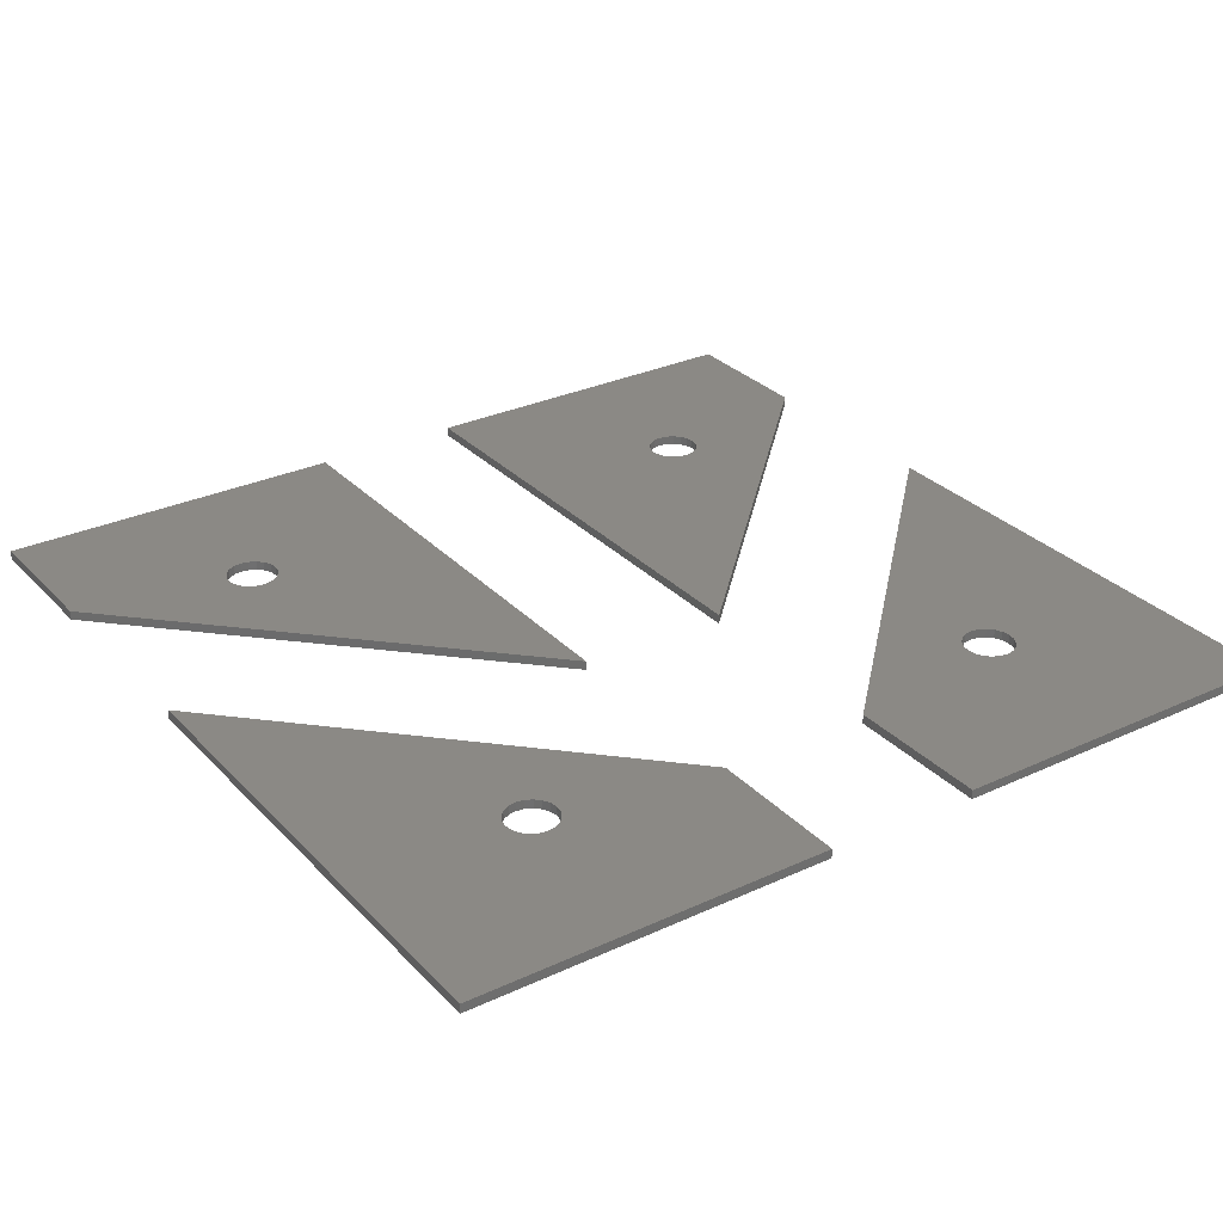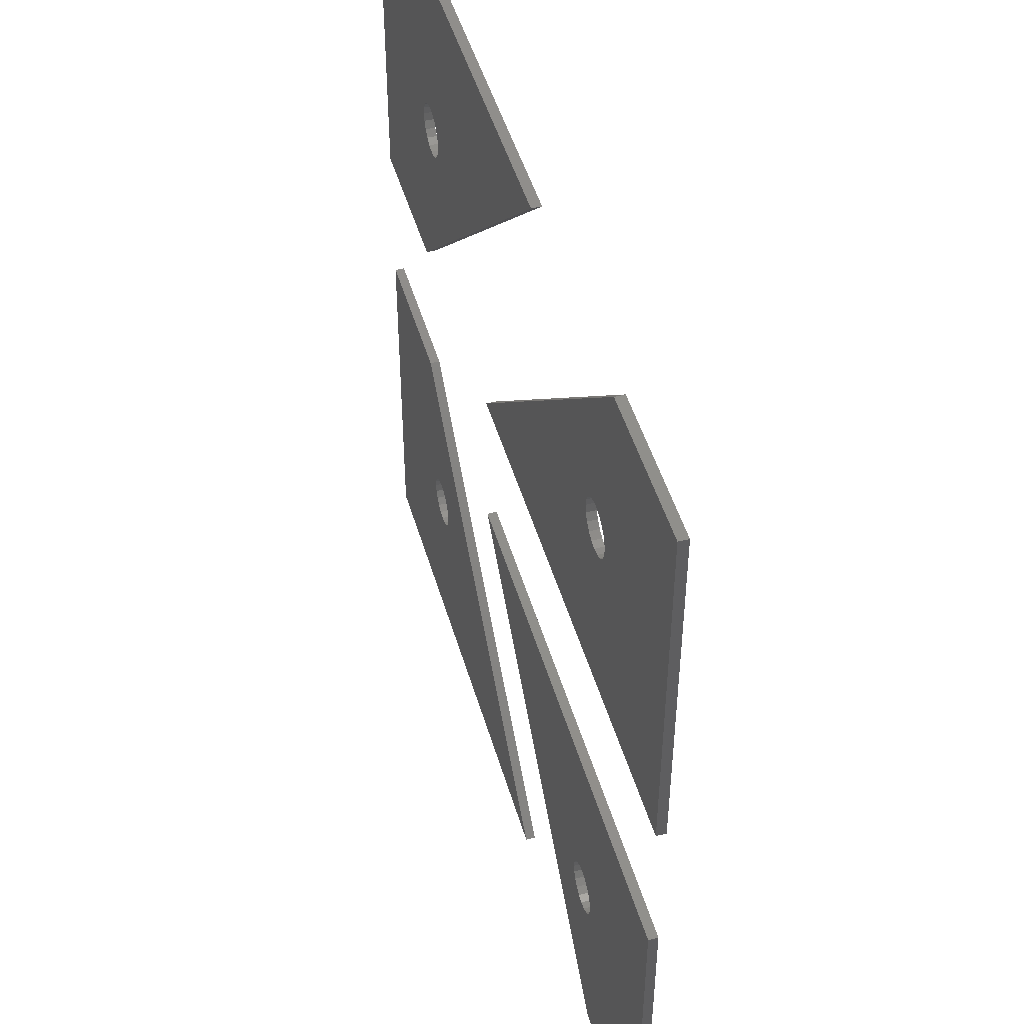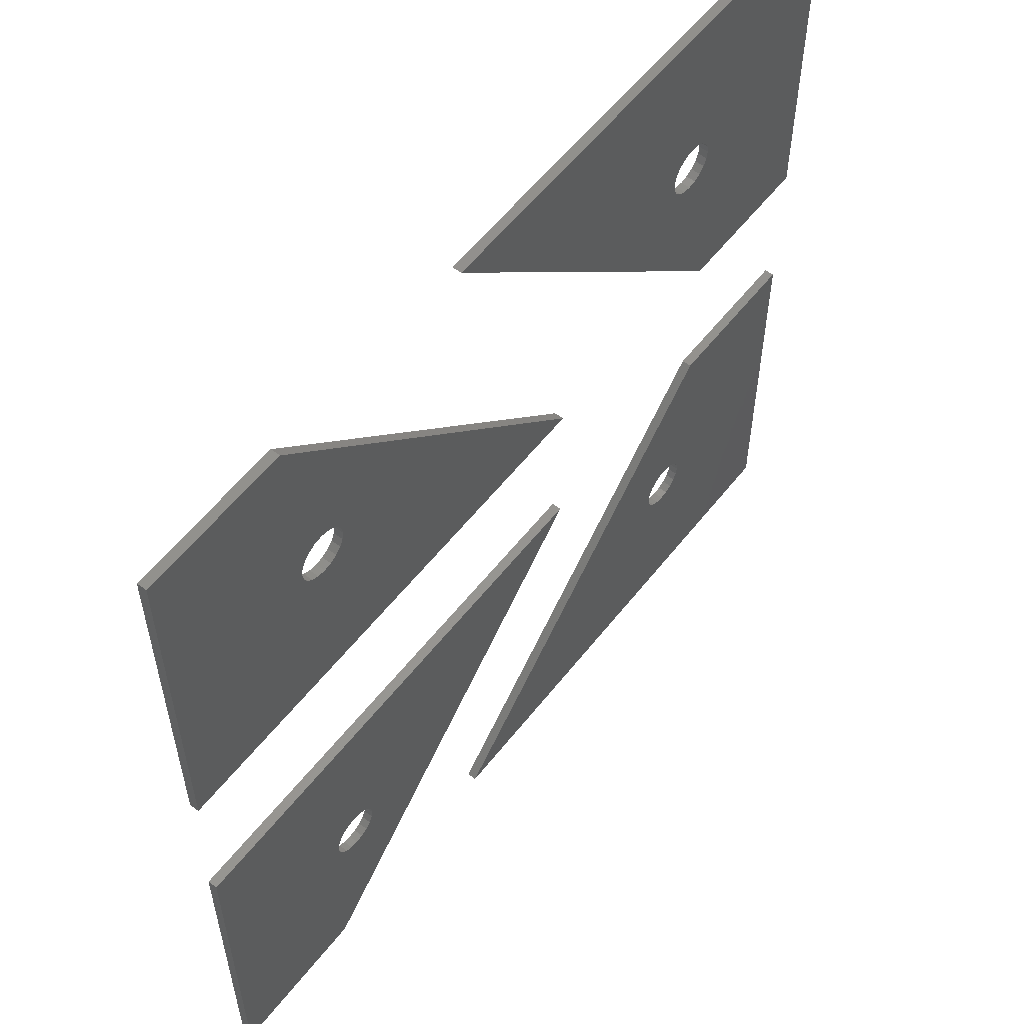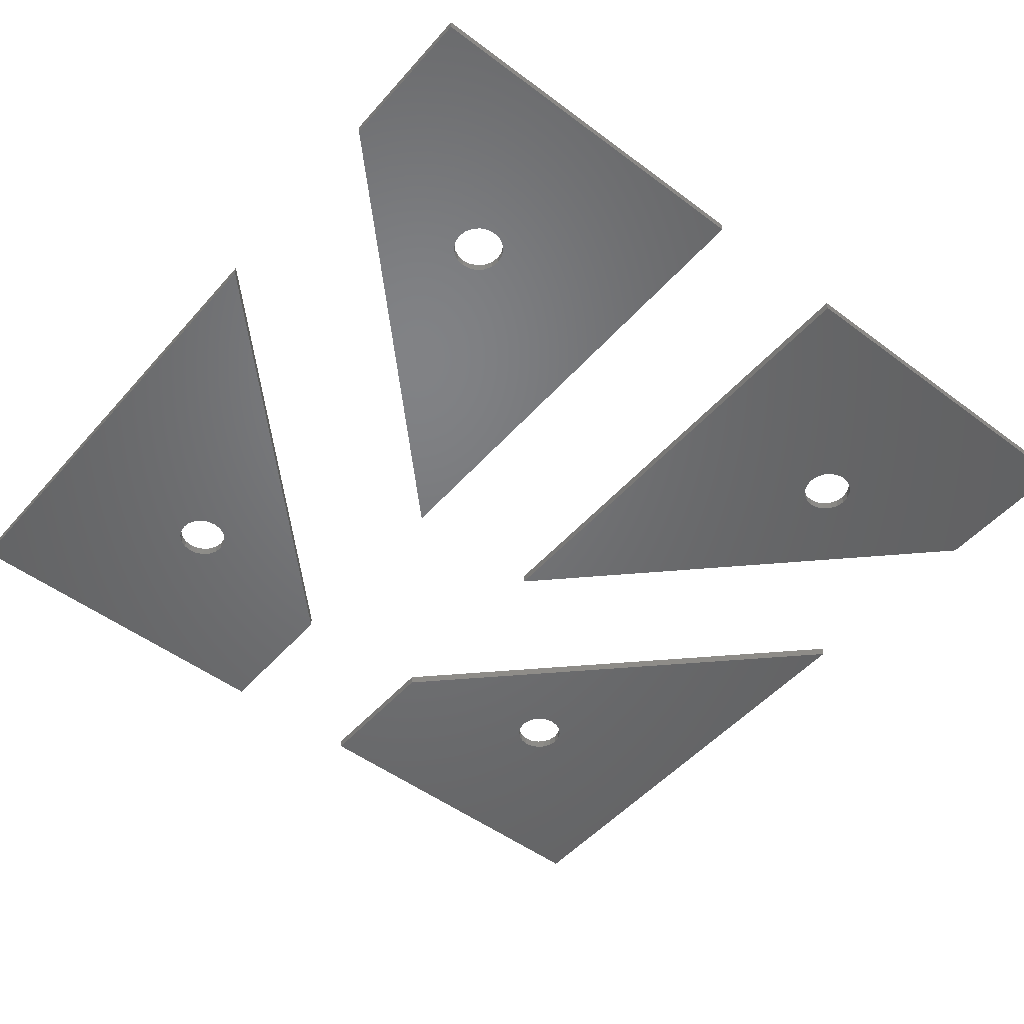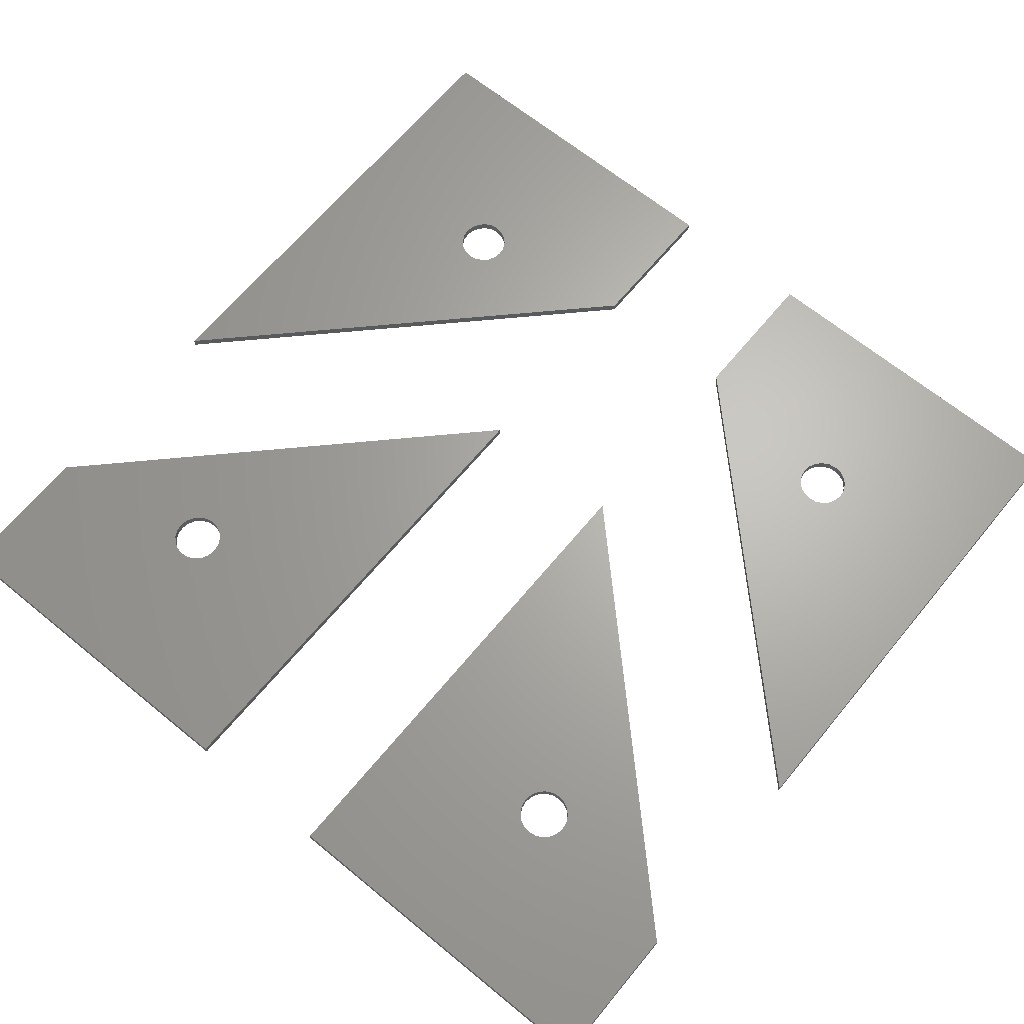
<metadata>
{"format":"stl","ext":"stl","renderer":"f3d","projection":"perspective","resolution":1024,"background":"white","views":[{"elev":29.7,"azim":55.7,"up":"+Z"},{"elev":48.0,"azim":-106.0,"up":"+Y"},{"elev":57.2,"azim":-52.3,"up":"+Y"},{"elev":-50.1,"azim":-129.5,"up":"+Z"},{"elev":65.8,"azim":-50.5,"up":"+Z"}]}
</metadata>
<code>
# stl→obj: 192 verts, 384 faces
v 2.999 17 0
v 22.76 17 0
v 10.58 10.81 0
v 8.751 3.001 0
v 10.58 9.191 0
v 2.987 3.001 0
v 8.996 10 0
v 9.187 10.59 0
v 11 10 0
v 10.95 10.31 0
v 10.95 9.691 0
v 10.81 10.59 0
v 10.31 10.95 0
v 9.996 11 0
v 9.687 10.95 0
v 9.408 10.81 0
v 9.045 10.31 0
v 9.045 9.691 0
v 9.187 9.412 0
v 9.408 9.191 0
v 9.687 9.049 0
v 9.996 9 0
v 10.31 9.049 0
v 10.81 9.412 0
v 2.999 17 0.36
v 22.76 17 0.36
v 8.751 3.001 0.36
v 2.987 3.001 0.36
v 10.58 10.81 0.36
v 10.58 9.191 0.36
v 8.996 10 0.36
v 9.187 10.59 0.36
v 11 10 0.36
v 10.95 10.31 0.36
v 10.95 9.691 0.36
v 10.81 10.59 0.36
v 10.31 10.95 0.36
v 9.996 11 0.36
v 9.687 10.95 0.36
v 9.408 10.81 0.36
v 9.045 10.31 0.36
v 9.045 9.691 0.36
v 9.187 9.412 0.36
v 9.408 9.191 0.36
v 9.687 9.049 0.36
v 9.996 9 0.36
v 10.31 9.049 0.36
v 10.81 9.412 0.36
v 22.76 23 0
v 2.999 23 0
v 9.687 29.05 0
v 2.987 37 0
v 9.187 30.59 0
v 8.751 37 0
v 10.58 30.81 0
v 10.95 30.31 0
v 11 30 0
v 10.95 29.69 0
v 10.81 30.59 0
v 10.31 30.95 0
v 9.996 31 0
v 9.687 30.95 0
v 9.408 30.81 0
v 9.045 30.31 0
v 8.996 30 0
v 9.045 29.69 0
v 9.187 29.41 0
v 9.408 29.19 0
v 9.996 29 0
v 10.31 29.05 0
v 10.58 29.19 0
v 10.81 29.41 0
v 22.76 23 0.36
v 2.999 23 0.36
v 2.987 37 0.36
v 8.751 37 0.36
v 9.687 29.05 0.36
v 9.187 30.59 0.36
v 10.58 30.81 0.36
v 10.95 30.31 0.36
v 11 30 0.36
v 10.95 29.69 0.36
v 10.81 30.59 0.36
v 10.31 30.95 0.36
v 9.996 31 0.36
v 9.687 30.95 0.36
v 9.408 30.81 0.36
v 9.045 30.31 0.36
v 8.996 30 0.36
v 9.045 29.69 0.36
v 9.187 29.41 0.36
v 9.408 29.19 0.36
v 9.996 29 0.36
v 10.31 29.05 0.36
v 10.58 29.19 0.36
v 10.81 29.41 0.36
v 31.25 17 0
v 37 17 0
v 31 10 0
v 36.99 3.001 0
v 17.24 3.001 0
v 29.41 9.191 0
v 29.41 10.81 0
v 30.95 10.31 0
v 30.95 9.691 0
v 30.81 10.59 0
v 30.58 10.81 0
v 30.31 10.95 0
v 30 11 0
v 29.69 10.95 0
v 29.19 10.59 0
v 29.04 10.31 0
v 29 10 0
v 29.04 9.691 0
v 29.19 9.412 0
v 29.69 9.049 0
v 30 9 0
v 30.31 9.049 0
v 30.58 9.191 0
v 30.81 9.412 0
v 31.25 17 0.36
v 37 17 0.36
v 36.99 3.001 0.36
v 17.24 3.001 0.36
v 31 10 0.36
v 29.41 9.191 0.36
v 29.41 10.81 0.36
v 30.95 10.31 0.36
v 30.95 9.691 0.36
v 30.81 10.59 0.36
v 30.58 10.81 0.36
v 30.31 10.95 0.36
v 30 11 0.36
v 29.69 10.95 0.36
v 29.19 10.59 0.36
v 29.04 10.31 0.36
v 29 10 0.36
v 29.04 9.691 0.36
v 29.19 9.412 0.36
v 29.69 9.049 0.36
v 30 9 0.36
v 30.31 9.049 0.36
v 30.58 9.191 0.36
v 30.81 9.412 0.36
v 37 23 0
v 31.25 23 0
v 31 30 0
v 17.24 37 0
v 29.04 29.69 0
v 36.99 37 0
v 30.31 30.95 0
v 30.95 29.69 0
v 30.95 30.31 0
v 30.81 30.59 0
v 30.58 30.81 0
v 30 31 0
v 29.69 30.95 0
v 29.41 30.81 0
v 29.19 30.59 0
v 29.04 30.31 0
v 29 30 0
v 29.19 29.41 0
v 29.41 29.19 0
v 29.69 29.05 0
v 30 29 0
v 30.31 29.05 0
v 30.58 29.19 0
v 30.81 29.41 0
v 37 23 0.36
v 31.25 23 0.36
v 17.24 37 0.36
v 36.99 37 0.36
v 31 30 0.36
v 29.04 29.69 0.36
v 30.31 30.95 0.36
v 30.95 29.69 0.36
v 30.95 30.31 0.36
v 30.81 30.59 0.36
v 30.58 30.81 0.36
v 30 31 0.36
v 29.69 30.95 0.36
v 29.41 30.81 0.36
v 29.19 30.59 0.36
v 29.04 30.31 0.36
v 29 30 0.36
v 29.19 29.41 0.36
v 29.41 29.19 0.36
v 29.69 29.05 0.36
v 30 29 0.36
v 30.31 29.05 0.36
v 30.58 29.19 0.36
v 30.81 29.41 0.36
f 1 2 3
f 2 4 5
f 4 6 7
f 6 1 8
f 9 10 2
f 9 2 11
f 10 12 2
f 12 3 2
f 3 13 1
f 13 14 1
f 14 15 1
f 15 16 1
f 16 8 1
f 8 17 6
f 17 7 6
f 7 18 4
f 18 19 4
f 19 20 4
f 20 21 4
f 21 22 4
f 22 23 4
f 23 5 4
f 5 24 2
f 24 11 2
f 2 1 25
f 26 2 25
f 4 2 26
f 27 4 26
f 6 4 27
f 28 6 27
f 1 6 28
f 25 1 28
f 25 29 26
f 26 30 27
f 27 31 28
f 28 32 25
f 33 26 34
f 33 35 26
f 34 26 36
f 36 26 29
f 29 25 37
f 37 25 38
f 38 25 39
f 39 25 40
f 40 25 32
f 32 28 41
f 41 28 31
f 31 27 42
f 42 27 43
f 43 27 44
f 44 27 45
f 45 27 46
f 46 27 47
f 47 27 30
f 30 26 48
f 48 26 35
f 9 33 10
f 10 33 34
f 10 34 12
f 12 34 36
f 12 36 3
f 3 36 29
f 3 29 13
f 13 29 37
f 13 37 14
f 14 37 38
f 14 38 15
f 15 38 39
f 15 39 16
f 16 39 40
f 16 40 8
f 8 40 32
f 8 32 17
f 17 32 41
f 17 41 7
f 7 41 31
f 7 31 18
f 18 31 42
f 18 42 19
f 19 42 43
f 19 43 20
f 20 43 44
f 20 44 21
f 21 44 45
f 21 45 22
f 22 45 46
f 22 46 23
f 23 46 47
f 23 47 5
f 5 47 30
f 5 30 24
f 24 30 48
f 24 48 11
f 11 48 35
f 11 35 9
f 9 35 33
f 49 50 51
f 50 52 53
f 52 54 55
f 54 49 56
f 57 56 49
f 57 49 58
f 56 59 54
f 59 55 54
f 55 60 52
f 60 61 52
f 61 62 52
f 62 63 52
f 63 53 52
f 53 64 50
f 64 65 50
f 65 66 50
f 66 67 50
f 67 68 50
f 68 51 50
f 51 69 49
f 69 70 49
f 70 71 49
f 71 72 49
f 72 58 49
f 50 49 73
f 74 50 73
f 52 50 74
f 75 52 74
f 54 52 75
f 76 54 75
f 49 54 76
f 73 49 76
f 73 77 74
f 74 78 75
f 75 79 76
f 76 80 73
f 81 73 80
f 81 82 73
f 80 76 83
f 83 76 79
f 79 75 84
f 84 75 85
f 85 75 86
f 86 75 87
f 87 75 78
f 78 74 88
f 88 74 89
f 89 74 90
f 90 74 91
f 91 74 92
f 92 74 77
f 77 73 93
f 93 73 94
f 94 73 95
f 95 73 96
f 96 73 82
f 57 81 56
f 56 81 80
f 56 80 59
f 59 80 83
f 59 83 55
f 55 83 79
f 55 79 60
f 60 79 84
f 60 84 61
f 61 84 85
f 61 85 62
f 62 85 86
f 62 86 63
f 63 86 87
f 63 87 53
f 53 87 78
f 53 78 64
f 64 78 88
f 64 88 65
f 65 88 89
f 65 89 66
f 66 89 90
f 66 90 67
f 67 90 91
f 67 91 68
f 68 91 92
f 68 92 51
f 51 92 77
f 51 77 69
f 69 77 93
f 69 93 70
f 70 93 94
f 70 94 71
f 71 94 95
f 71 95 72
f 72 95 96
f 72 96 58
f 58 96 82
f 58 82 57
f 57 82 81
f 97 98 99
f 98 100 99
f 100 101 102
f 101 97 103
f 99 104 97
f 99 100 105
f 104 106 97
f 106 107 97
f 107 108 97
f 108 109 97
f 109 110 97
f 110 103 97
f 103 111 101
f 111 112 101
f 112 113 101
f 113 114 101
f 114 115 101
f 115 102 101
f 102 116 100
f 116 117 100
f 117 118 100
f 118 119 100
f 119 120 100
f 120 105 100
f 98 97 121
f 122 98 121
f 100 98 122
f 123 100 122
f 101 100 123
f 124 101 123
f 97 101 124
f 121 97 124
f 121 125 122
f 122 125 123
f 123 126 124
f 124 127 121
f 125 121 128
f 125 129 123
f 128 121 130
f 130 121 131
f 131 121 132
f 132 121 133
f 133 121 134
f 134 121 127
f 127 124 135
f 135 124 136
f 136 124 137
f 137 124 138
f 138 124 139
f 139 124 126
f 126 123 140
f 140 123 141
f 141 123 142
f 142 123 143
f 143 123 144
f 144 123 129
f 99 125 104
f 104 125 128
f 104 128 106
f 106 128 130
f 106 130 107
f 107 130 131
f 107 131 108
f 108 131 132
f 108 132 109
f 109 132 133
f 109 133 110
f 110 133 134
f 110 134 103
f 103 134 127
f 103 127 111
f 111 127 135
f 111 135 112
f 112 135 136
f 112 136 113
f 113 136 137
f 113 137 114
f 114 137 138
f 114 138 115
f 115 138 139
f 115 139 102
f 102 139 126
f 102 126 116
f 116 126 140
f 116 140 117
f 117 140 141
f 117 141 118
f 118 141 142
f 118 142 119
f 119 142 143
f 119 143 120
f 120 143 144
f 120 144 105
f 105 144 129
f 105 129 99
f 99 129 125
f 145 146 147
f 146 148 149
f 148 150 151
f 150 145 147
f 147 146 152
f 147 153 150
f 153 154 150
f 154 155 150
f 155 151 150
f 151 156 148
f 156 157 148
f 157 158 148
f 158 159 148
f 159 160 148
f 160 161 148
f 161 149 148
f 149 162 146
f 162 163 146
f 163 164 146
f 164 165 146
f 165 166 146
f 166 167 146
f 167 168 146
f 168 152 146
f 146 145 169
f 170 146 169
f 148 146 170
f 171 148 170
f 150 148 171
f 172 150 171
f 145 150 172
f 169 145 172
f 169 173 170
f 170 174 171
f 171 175 172
f 172 173 169
f 173 176 170
f 173 172 177
f 177 172 178
f 178 172 179
f 179 172 175
f 175 171 180
f 180 171 181
f 181 171 182
f 182 171 183
f 183 171 184
f 184 171 185
f 185 171 174
f 174 170 186
f 186 170 187
f 187 170 188
f 188 170 189
f 189 170 190
f 190 170 191
f 191 170 192
f 192 170 176
f 147 173 153
f 153 173 177
f 153 177 154
f 154 177 178
f 154 178 155
f 155 178 179
f 155 179 151
f 151 179 175
f 151 175 156
f 156 175 180
f 156 180 157
f 157 180 181
f 157 181 158
f 158 181 182
f 158 182 159
f 159 182 183
f 159 183 160
f 160 183 184
f 160 184 161
f 161 184 185
f 161 185 149
f 149 185 174
f 149 174 162
f 162 174 186
f 162 186 163
f 163 186 187
f 163 187 164
f 164 187 188
f 164 188 165
f 165 188 189
f 165 189 166
f 166 189 190
f 166 190 167
f 167 190 191
f 167 191 168
f 168 191 192
f 168 192 152
f 152 192 176
f 152 176 147
f 147 176 173

</code>
